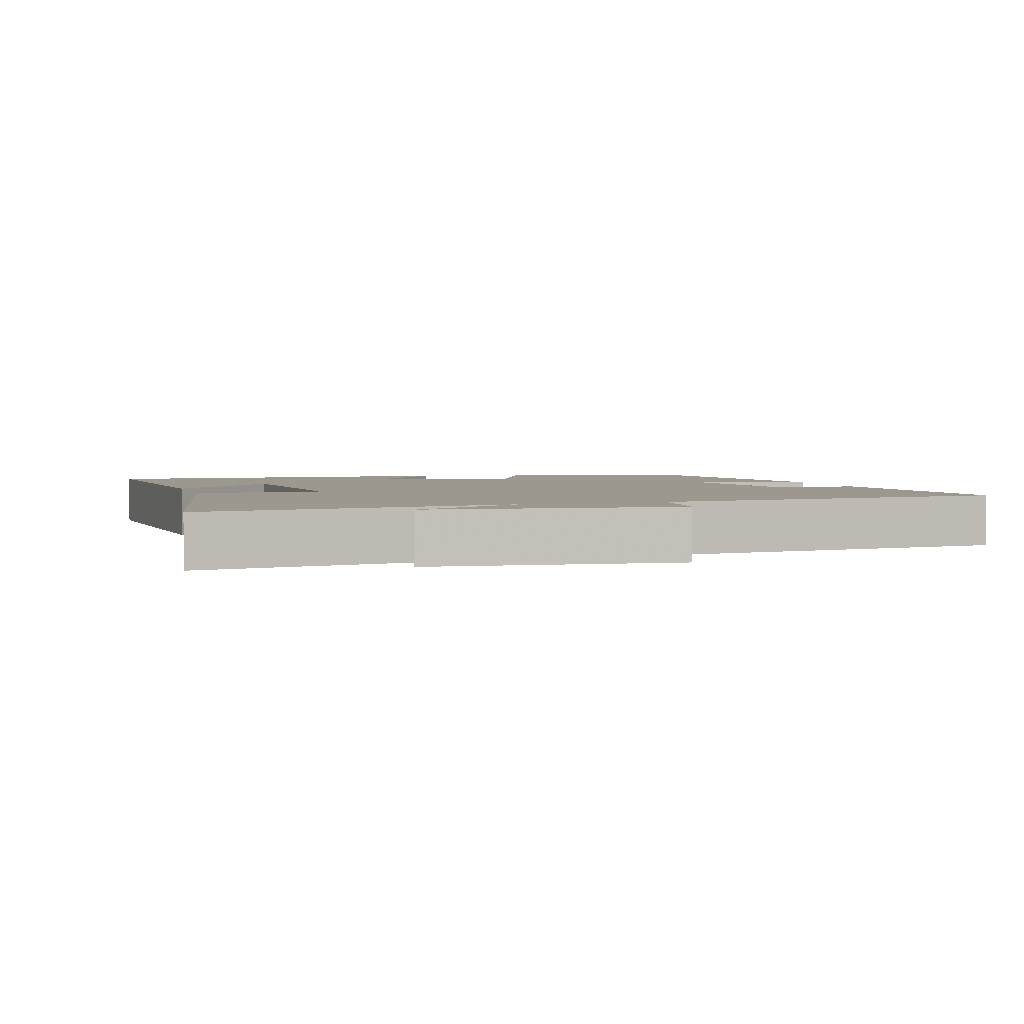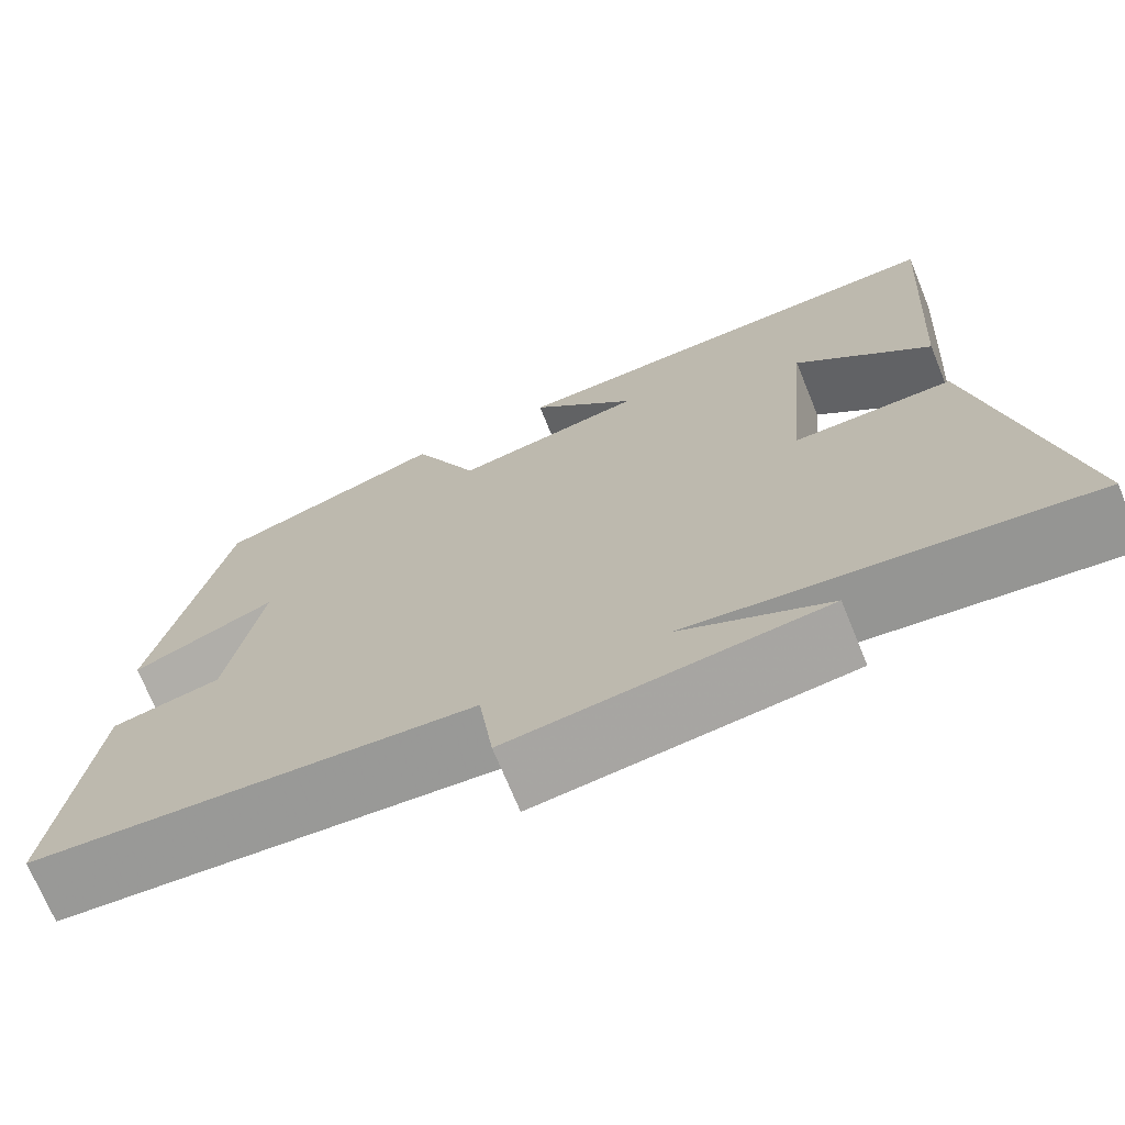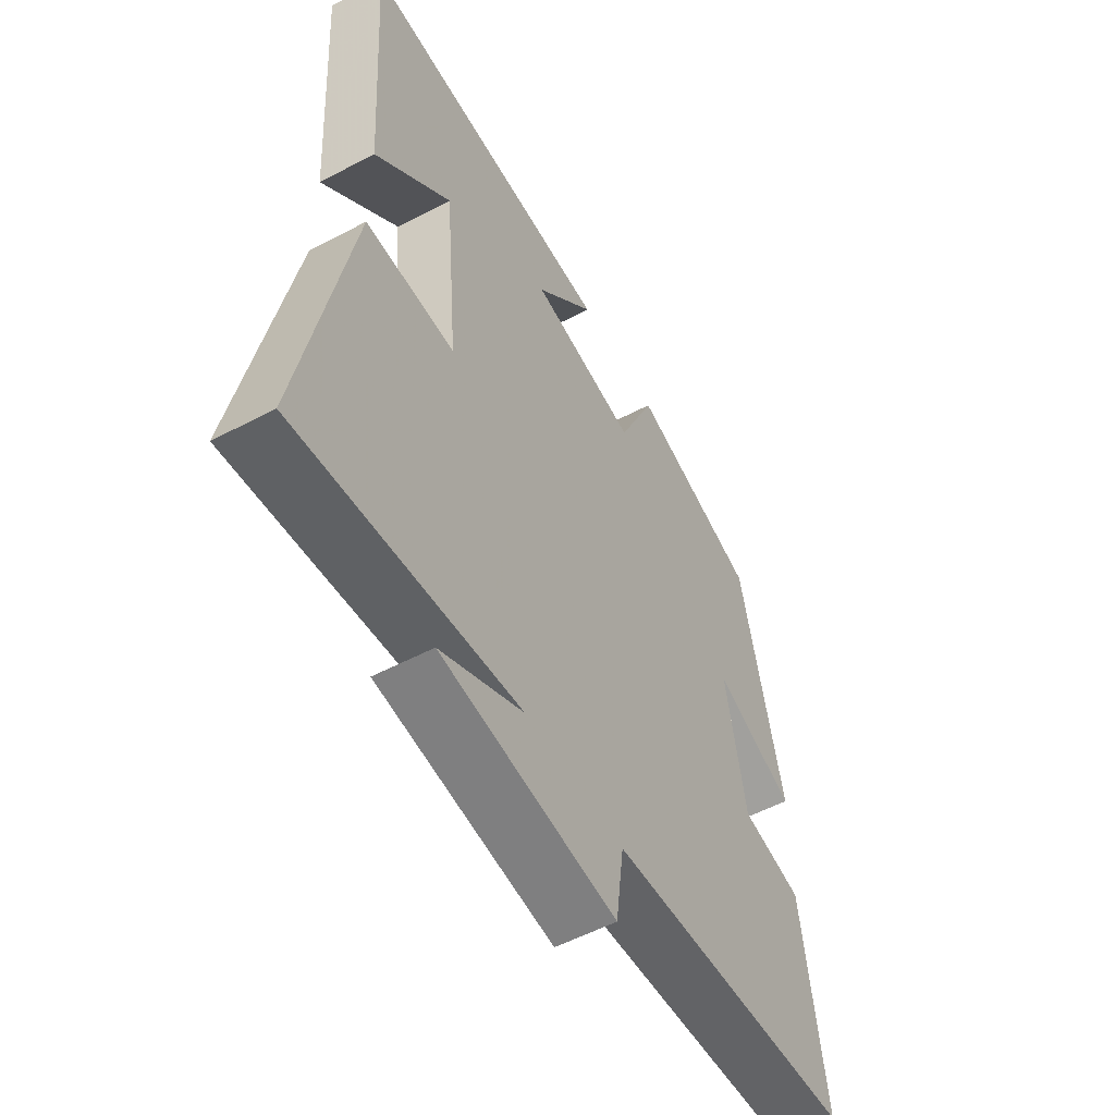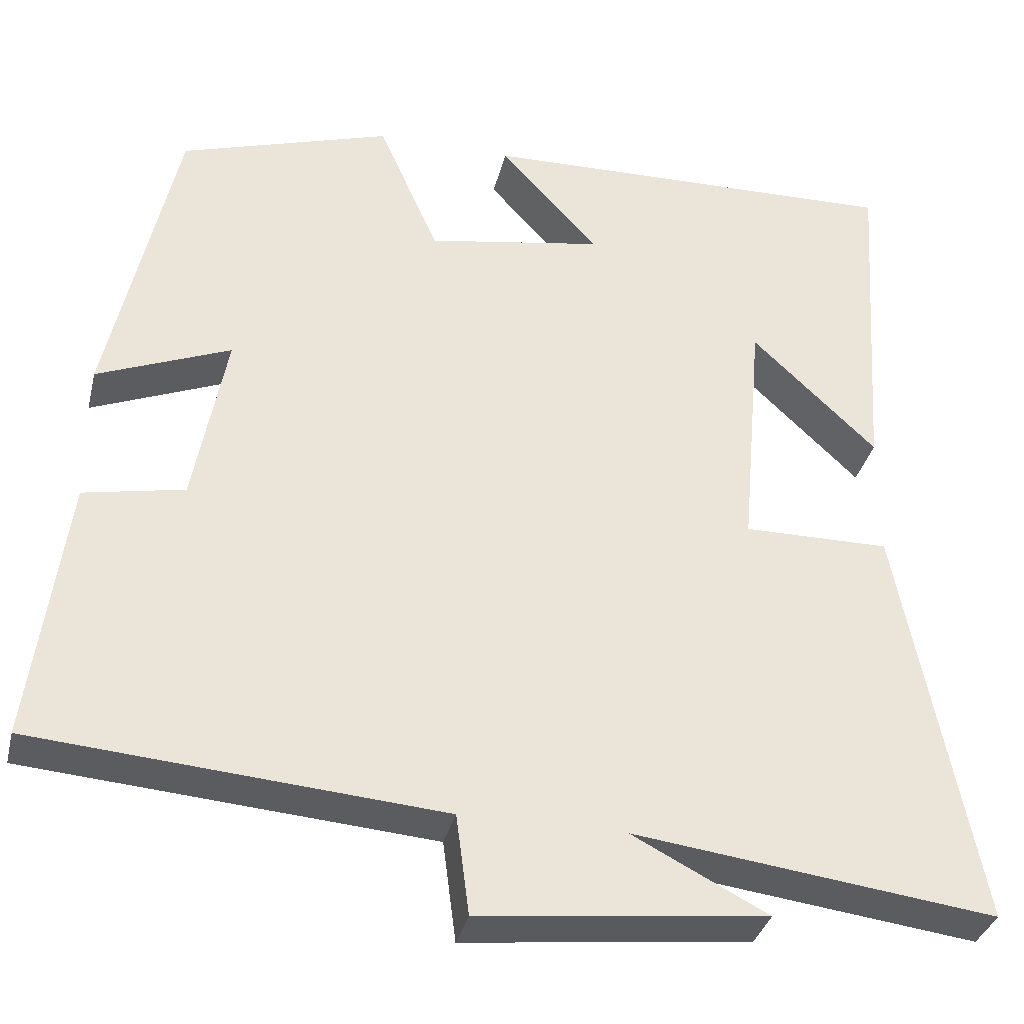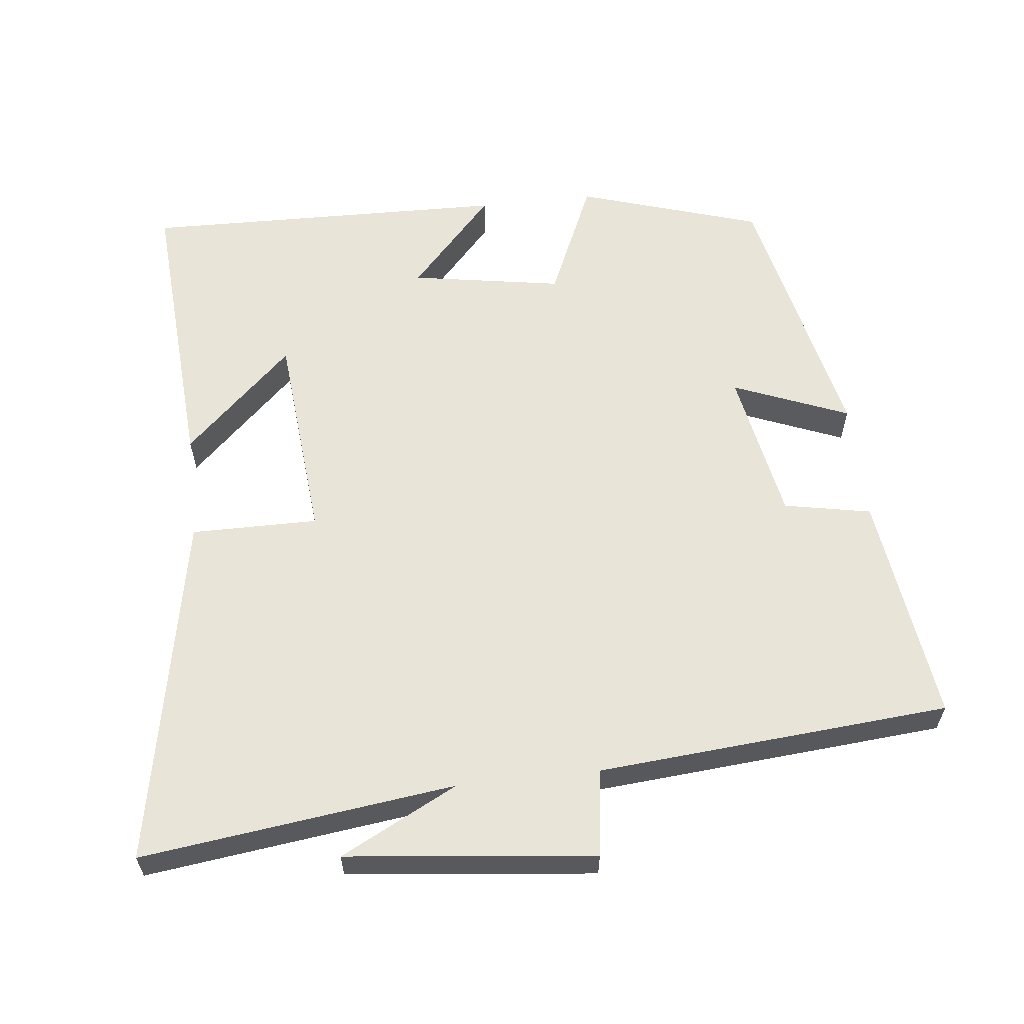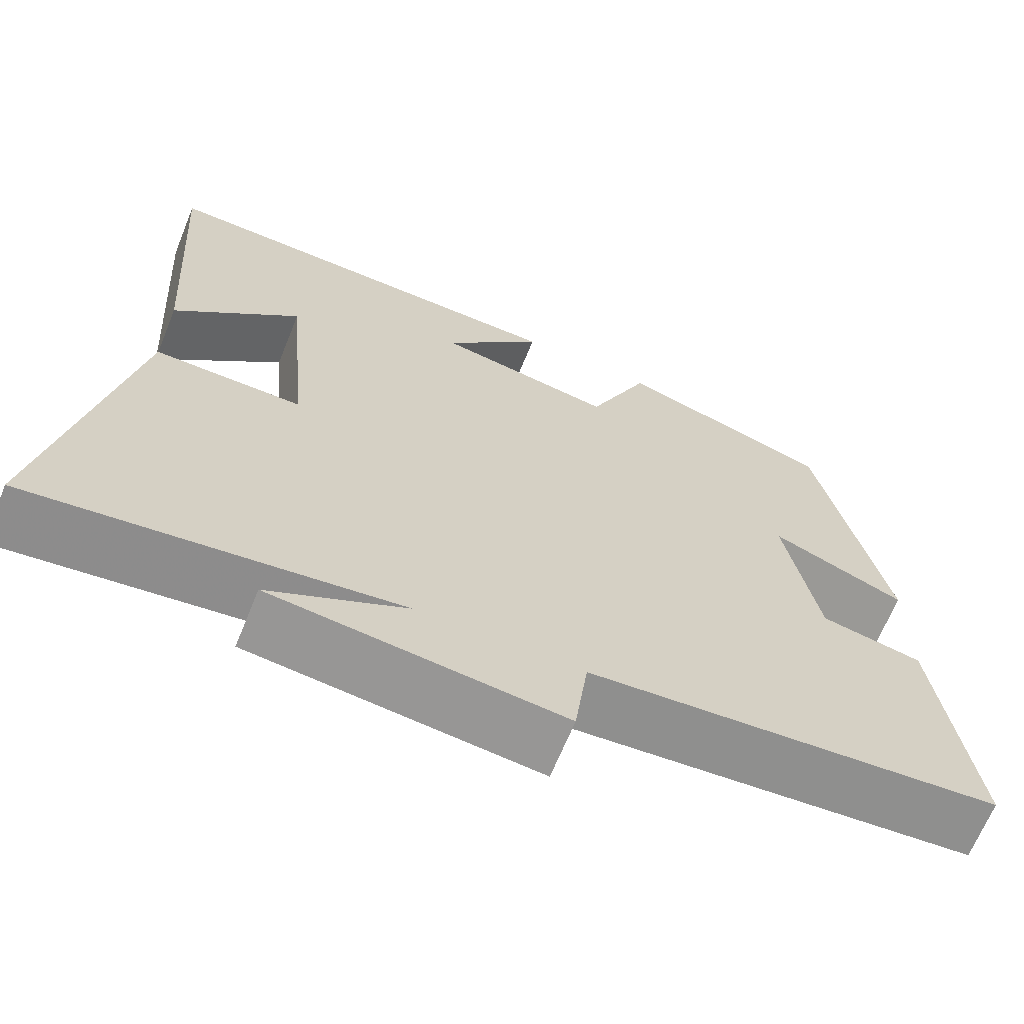
<metadata>
{"format":"obj","ext":"obj","renderer":"f3d","projection":"perspective","resolution":1024,"background":"white","views":[{"elev":3.1,"azim":162.4,"up":"+Y"},{"elev":-71.2,"azim":22.2,"up":"+Z"},{"elev":-54.7,"azim":119.1,"up":"+Z"},{"elev":-34.3,"azim":-13.3,"up":"+Z"},{"elev":60.2,"azim":173.6,"up":"+Y"},{"elev":-66.6,"azim":157.9,"up":"+Z"}]}
</metadata>
<code>
v 0.527 0.07 0.512
v 0.5 0.07 0.097
v 0.347 0.07 0.242
v 0.321 0.07 -0.058
v 0.5 0.07 -0.057
v 0.596 0.07 -0.556
v 0.154 0.07 -0.5
v 0.32 0.07 -0.585
v -0.03 0.07 -0.623
v -0.046 0.07 -0.5
v -0.543 0.07 -0.46
v -0.5 0.07 -0.134
v -0.377 0.07 -0.11
v -0.337 0.07 0.106
v -0.5 0.07 0.04
v -0.417 0.07 0.419
v -0.159 0.07 0.5
v -0.085 0.07 0.332
v 0.129 0.07 0.368
v 0.009 0.07 0.5
v 0.527 0 0.512
v 0.5 0 0.097
v 0.347 0 0.242
v 0.321 0 -0.058
v 0.5 0 -0.057
v 0.596 0 -0.556
v 0.154 0 -0.5
v 0.32 0 -0.585
v -0.03 0 -0.623
v -0.046 0 -0.5
v -0.543 0 -0.46
v -0.5 0 -0.134
v -0.377 0 -0.11
v -0.337 0 0.106
v -0.5 0 0.04
v -0.417 0 0.419
v -0.159 0 0.5
v -0.085 0 0.332
v 0.129 0 0.368
v 0.009 0 0.5
f 19 20 1
f 16 17 18
f 15 16 18
f 14 15 18
f 13 14 18 19
f 10 11 12 13
f 10 13 19
f 7 8 9 10
f 7 10 19
f 4 5 6 7
f 3 4 7 19
f 1 2 3
f 1 3 19
f 21 40 39
f 38 37 36
f 38 36 35
f 38 35 34
f 39 38 34 33
f 33 32 31 30
f 39 33 30
f 30 29 28 27
f 39 30 27
f 27 26 25 24
f 39 27 24 23
f 23 22 21
f 39 23 21
f 1 21 22 2
f 2 22 23 3
f 3 23 24 4
f 4 24 25 5
f 5 25 26 6
f 6 26 27 7
f 7 27 28 8
f 8 28 29 9
f 9 29 30 10
f 10 30 31 11
f 11 31 32 12
f 12 32 33 13
f 13 33 34 14
f 14 34 35 15
f 15 35 36 16
f 16 36 37 17
f 17 37 38 18
f 18 38 39 19
f 19 39 40 20
f 20 40 21 1

</code>
